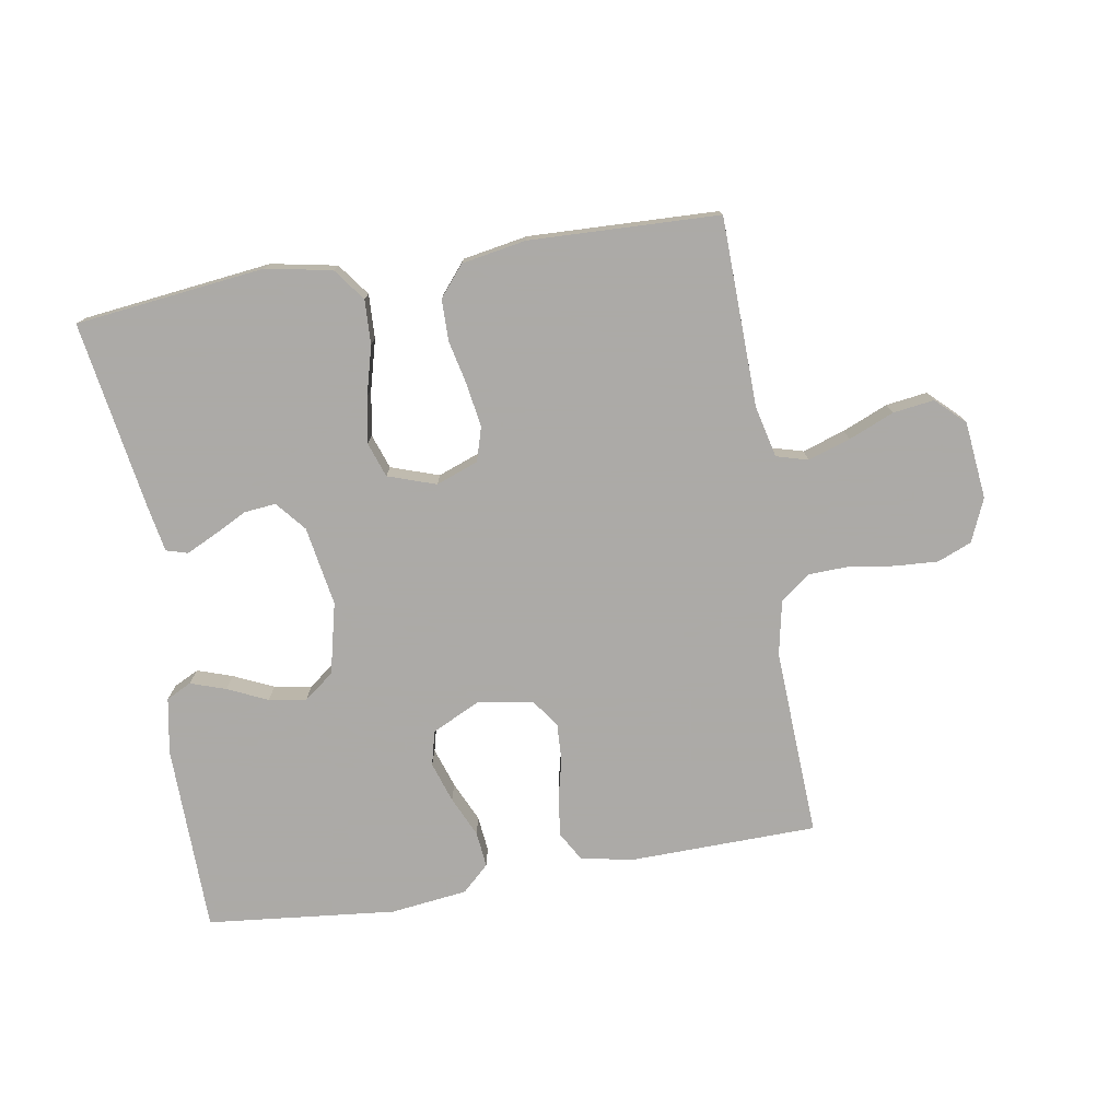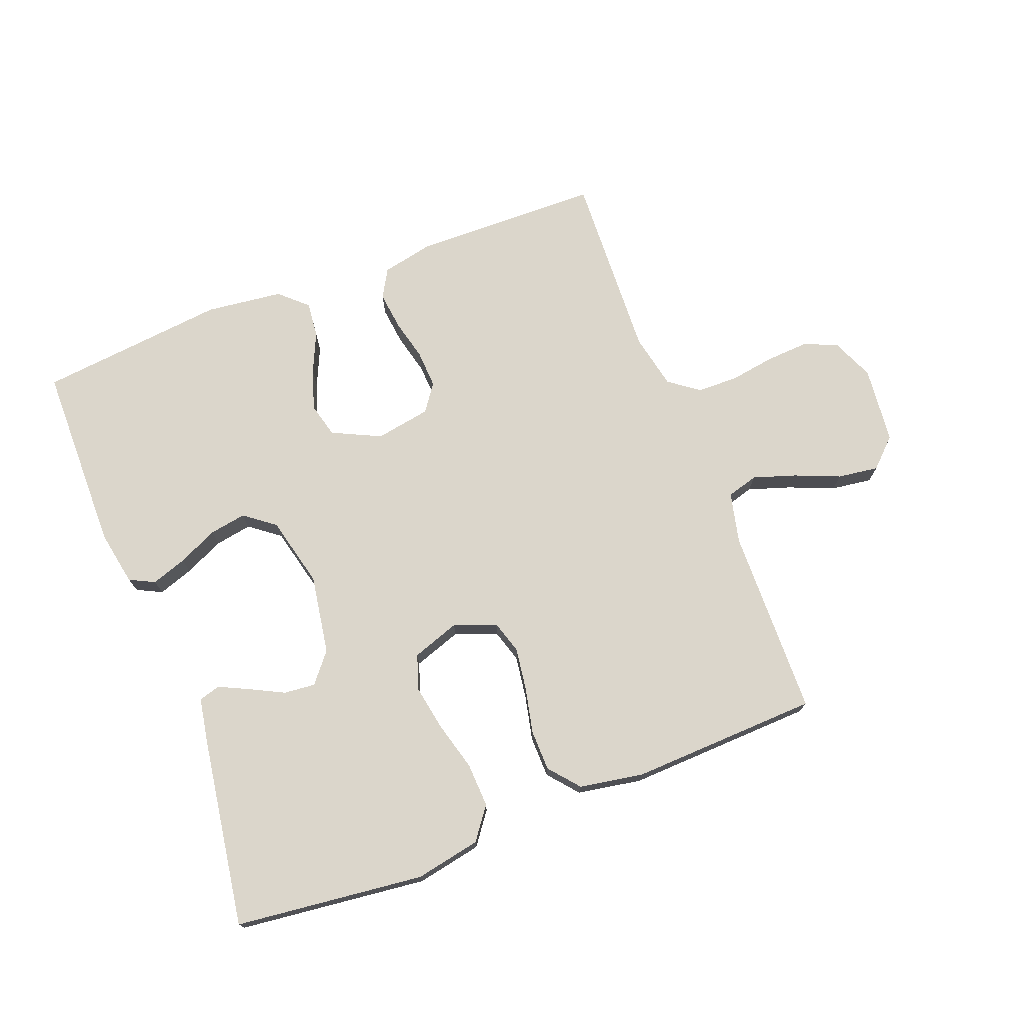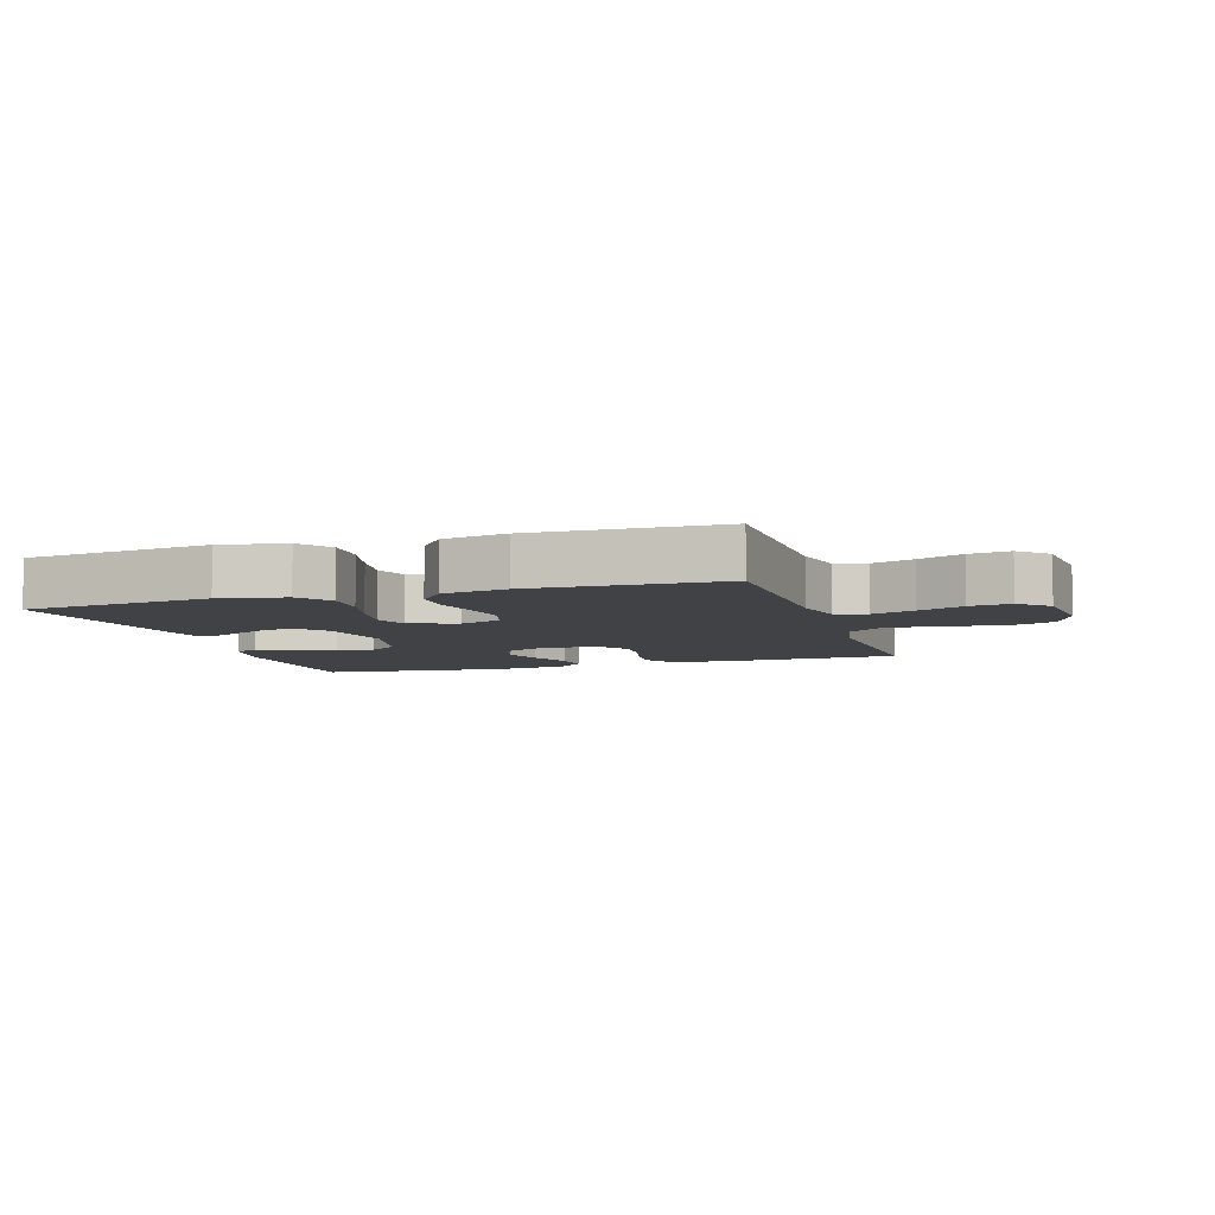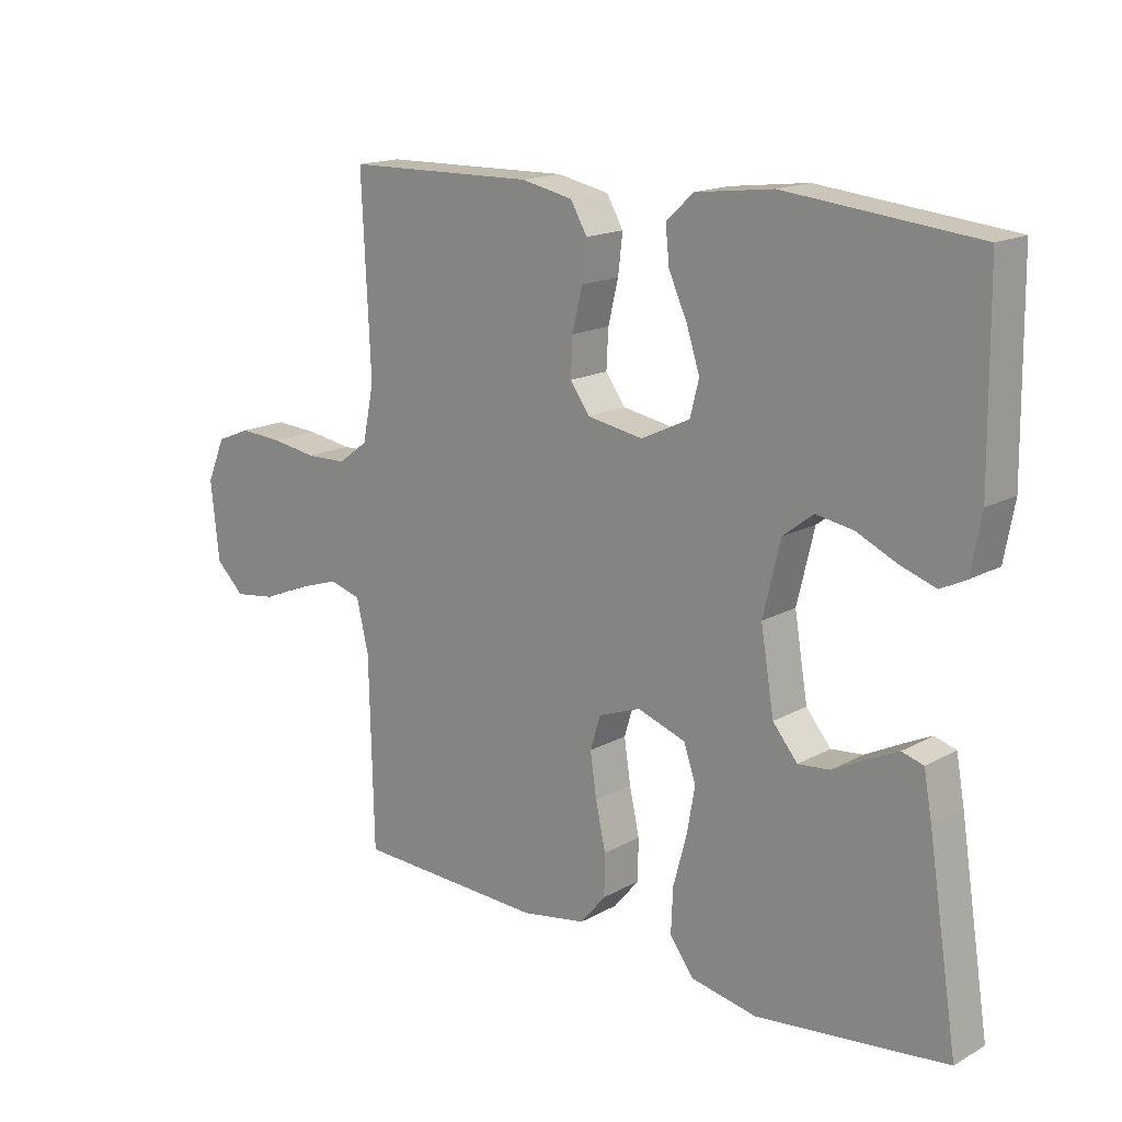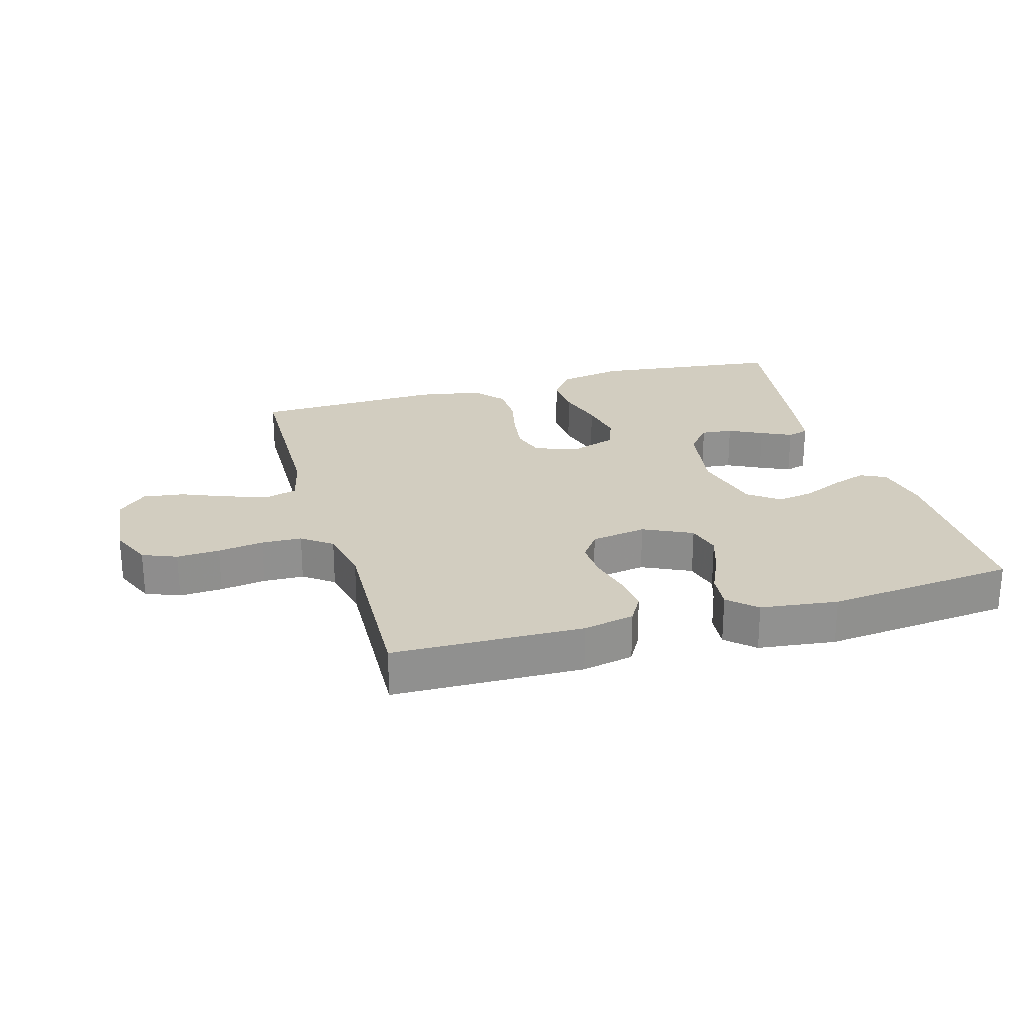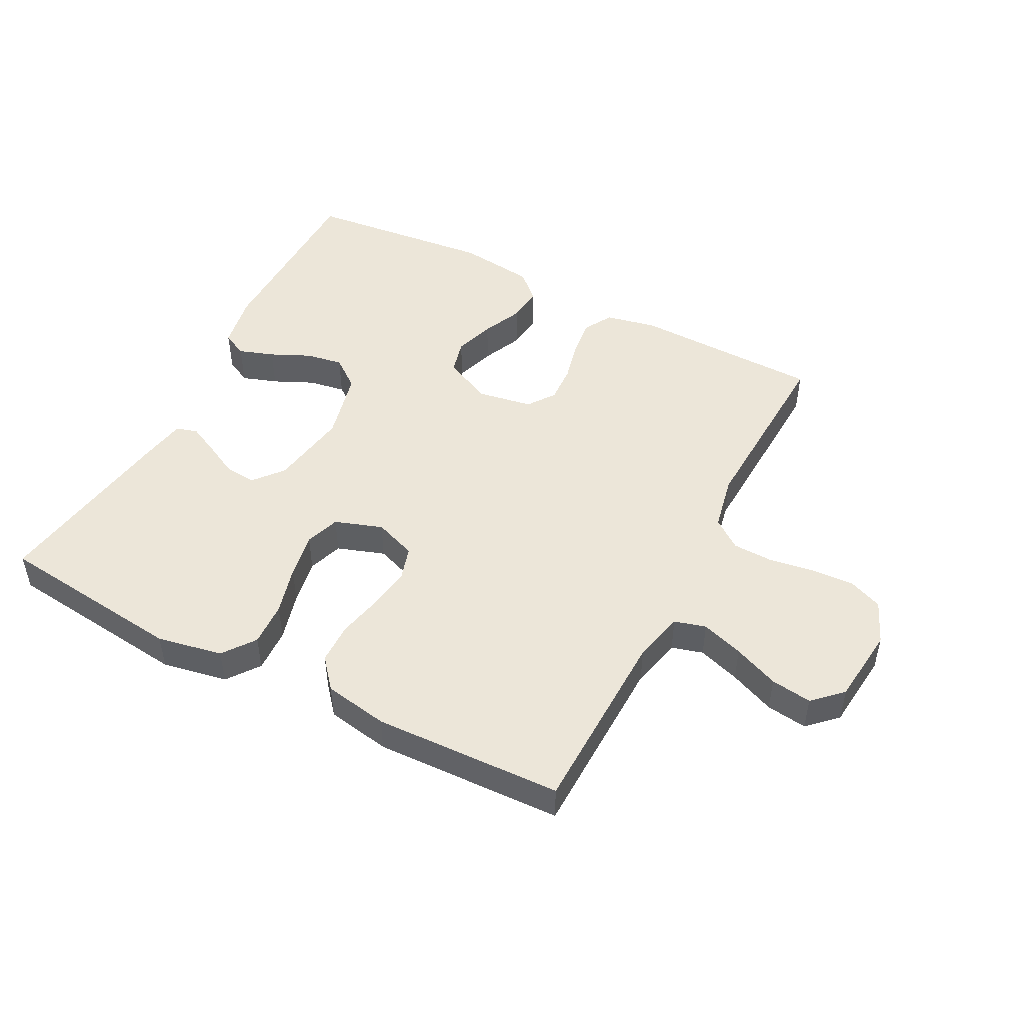
<metadata>
{"format":"obj","ext":"obj","renderer":"f3d","projection":"perspective","resolution":1024,"background":"white","views":[{"elev":-76.0,"azim":-170.5,"up":"+Y"},{"elev":73.6,"azim":158.8,"up":"+Y"},{"elev":-6.7,"azim":-162.5,"up":"+Y"},{"elev":16.4,"azim":41.7,"up":"+Z"},{"elev":24.4,"azim":-16.1,"up":"+Y"},{"elev":48.6,"azim":-152.6,"up":"+Y"}]}
</metadata>
<code>
v 0.5 0.07 0.5
v 0.504 0.07 0.2
v 0.488 0.07 0.112
v 0.448 0.07 0.092
v 0.392 0.07 0.111
v 0.329 0.07 0.14
v 0.27 0.07 0.15
v 0.222 0.07 0.113
v 0.195 0.07 0
v 0.216 0.07 -0.126
v 0.255 0.07 -0.173
v 0.305 0.07 -0.168
v 0.358 0.07 -0.141
v 0.406 0.07 -0.118
v 0.44 0.07 -0.128
v 0.453 0.07 -0.2
v 0.5 0.07 -0.5
v 0.2 0.07 -0.535
v 0.096 0.07 -0.515
v 0.058 0.07 -0.464
v 0.061 0.07 -0.394
v 0.082 0.07 -0.316
v 0.095 0.07 -0.243
v 0.076 0.07 -0.188
v 0 0.07 -0.162
v -0.067 0.07 -0.187
v -0.083 0.07 -0.24
v -0.073 0.07 -0.308
v -0.057 0.07 -0.38
v -0.058 0.07 -0.445
v -0.098 0.07 -0.493
v -0.2 0.07 -0.511
v -0.5 0.07 -0.5
v -0.507 0.07 -0.2
v -0.526 0.07 -0.119
v -0.576 0.07 -0.105
v -0.643 0.07 -0.127
v -0.715 0.07 -0.157
v -0.78 0.07 -0.166
v -0.825 0.07 -0.123
v -0.838 0.07 0
v -0.809 0.07 0.068
v -0.755 0.07 0.09
v -0.687 0.07 0.086
v -0.615 0.07 0.075
v -0.551 0.07 0.077
v -0.504 0.07 0.112
v -0.486 0.07 0.2
v -0.5 0.07 0.5
v -0.2 0.07 0.506
v -0.119 0.07 0.489
v -0.093 0.07 0.444
v -0.1 0.07 0.383
v -0.116 0.07 0.317
v -0.119 0.07 0.257
v -0.088 0.07 0.214
v 0 0.07 0.199
v 0.077 0.07 0.236
v 0.091 0.07 0.291
v 0.07 0.07 0.355
v 0.041 0.07 0.419
v 0.035 0.07 0.476
v 0.078 0.07 0.516
v 0.2 0.07 0.531
v 0.5 0 0.5
v 0.504 0 0.2
v 0.488 0 0.112
v 0.448 0 0.092
v 0.392 0 0.111
v 0.329 0 0.14
v 0.27 0 0.15
v 0.222 0 0.113
v 0.195 0 0
v 0.216 0 -0.126
v 0.255 0 -0.173
v 0.305 0 -0.168
v 0.358 0 -0.141
v 0.406 0 -0.118
v 0.44 0 -0.128
v 0.453 0 -0.2
v 0.5 0 -0.5
v 0.2 0 -0.535
v 0.096 0 -0.515
v 0.058 0 -0.464
v 0.061 0 -0.394
v 0.082 0 -0.316
v 0.095 0 -0.243
v 0.076 0 -0.188
v 0 0 -0.162
v -0.067 0 -0.187
v -0.083 0 -0.24
v -0.073 0 -0.308
v -0.057 0 -0.38
v -0.058 0 -0.445
v -0.098 0 -0.493
v -0.2 0 -0.511
v -0.5 0 -0.5
v -0.507 0 -0.2
v -0.526 0 -0.119
v -0.576 0 -0.105
v -0.643 0 -0.127
v -0.715 0 -0.157
v -0.78 0 -0.166
v -0.825 0 -0.123
v -0.838 0 0
v -0.809 0 0.068
v -0.755 0 0.09
v -0.687 0 0.086
v -0.615 0 0.075
v -0.551 0 0.077
v -0.504 0 0.112
v -0.486 0 0.2
v -0.5 0 0.5
v -0.2 0 0.506
v -0.119 0 0.489
v -0.093 0 0.444
v -0.1 0 0.383
v -0.116 0 0.317
v -0.119 0 0.257
v -0.088 0 0.214
v 0 0 0.199
v 0.077 0 0.236
v 0.091 0 0.291
v 0.07 0 0.355
v 0.041 0 0.419
v 0.035 0 0.476
v 0.078 0 0.516
v 0.2 0 0.531
f 4 5 6
f 3 4 6
f 2 3 6
f 1 2 6
f 64 1 6
f 63 64 6
f 62 63 6
f 61 62 6
f 60 61 6
f 59 60 6 7
f 58 59 7 8
f 57 58 8 9
f 56 57 9 10
f 52 53 54
f 51 52 54
f 50 51 54
f 49 50 54
f 48 49 54
f 47 48 54 55
f 46 47 55 56
f 43 44 45
f 42 43 45
f 41 42 45
f 40 41 45
f 39 40 45
f 38 39 45
f 37 38 45
f 36 37 45 46
f 56 10 11
f 46 56 11
f 36 46 11
f 35 36 11
f 32 33 34
f 31 32 34
f 30 31 34
f 29 30 34
f 28 29 34
f 27 28 34 35
f 20 21 22
f 19 20 22
f 18 19 22
f 17 18 22
f 16 17 22
f 15 16 22
f 14 15 22
f 13 14 22
f 12 13 22
f 11 12 22 23
f 26 27 35
f 25 26 35
f 25 35 11
f 24 25 11
f 11 23 24
f 70 69 68
f 70 68 67
f 70 67 66
f 70 66 65
f 70 65 128
f 70 128 127
f 70 127 126
f 70 126 125
f 70 125 124
f 71 70 124 123
f 72 71 123 122
f 73 72 122 121
f 74 73 121 120
f 118 117 116
f 118 116 115
f 118 115 114
f 118 114 113
f 118 113 112
f 119 118 112 111
f 120 119 111 110
f 109 108 107
f 109 107 106
f 109 106 105
f 109 105 104
f 109 104 103
f 109 103 102
f 109 102 101
f 110 109 101 100
f 75 74 120
f 75 120 110
f 75 110 100
f 75 100 99
f 98 97 96
f 98 96 95
f 98 95 94
f 98 94 93
f 98 93 92
f 99 98 92 91
f 86 85 84
f 86 84 83
f 86 83 82
f 86 82 81
f 86 81 80
f 86 80 79
f 86 79 78
f 86 78 77
f 86 77 76
f 87 86 76 75
f 99 91 90
f 99 90 89
f 75 99 89
f 75 89 88
f 88 87 75
f 1 65 66 2
f 2 66 67 3
f 3 67 68 4
f 4 68 69 5
f 5 69 70 6
f 6 70 71 7
f 7 71 72 8
f 8 72 73 9
f 9 73 74 10
f 10 74 75 11
f 11 75 76 12
f 12 76 77 13
f 13 77 78 14
f 14 78 79 15
f 15 79 80 16
f 16 80 81 17
f 17 81 82 18
f 18 82 83 19
f 19 83 84 20
f 20 84 85 21
f 21 85 86 22
f 22 86 87 23
f 23 87 88 24
f 24 88 89 25
f 25 89 90 26
f 26 90 91 27
f 27 91 92 28
f 28 92 93 29
f 29 93 94 30
f 30 94 95 31
f 31 95 96 32
f 32 96 97 33
f 33 97 98 34
f 34 98 99 35
f 35 99 100 36
f 36 100 101 37
f 37 101 102 38
f 38 102 103 39
f 39 103 104 40
f 40 104 105 41
f 41 105 106 42
f 42 106 107 43
f 43 107 108 44
f 44 108 109 45
f 45 109 110 46
f 46 110 111 47
f 47 111 112 48
f 48 112 113 49
f 49 113 114 50
f 50 114 115 51
f 51 115 116 52
f 52 116 117 53
f 53 117 118 54
f 54 118 119 55
f 55 119 120 56
f 56 120 121 57
f 57 121 122 58
f 58 122 123 59
f 59 123 124 60
f 60 124 125 61
f 61 125 126 62
f 62 126 127 63
f 63 127 128 64
f 64 128 65 1

</code>
